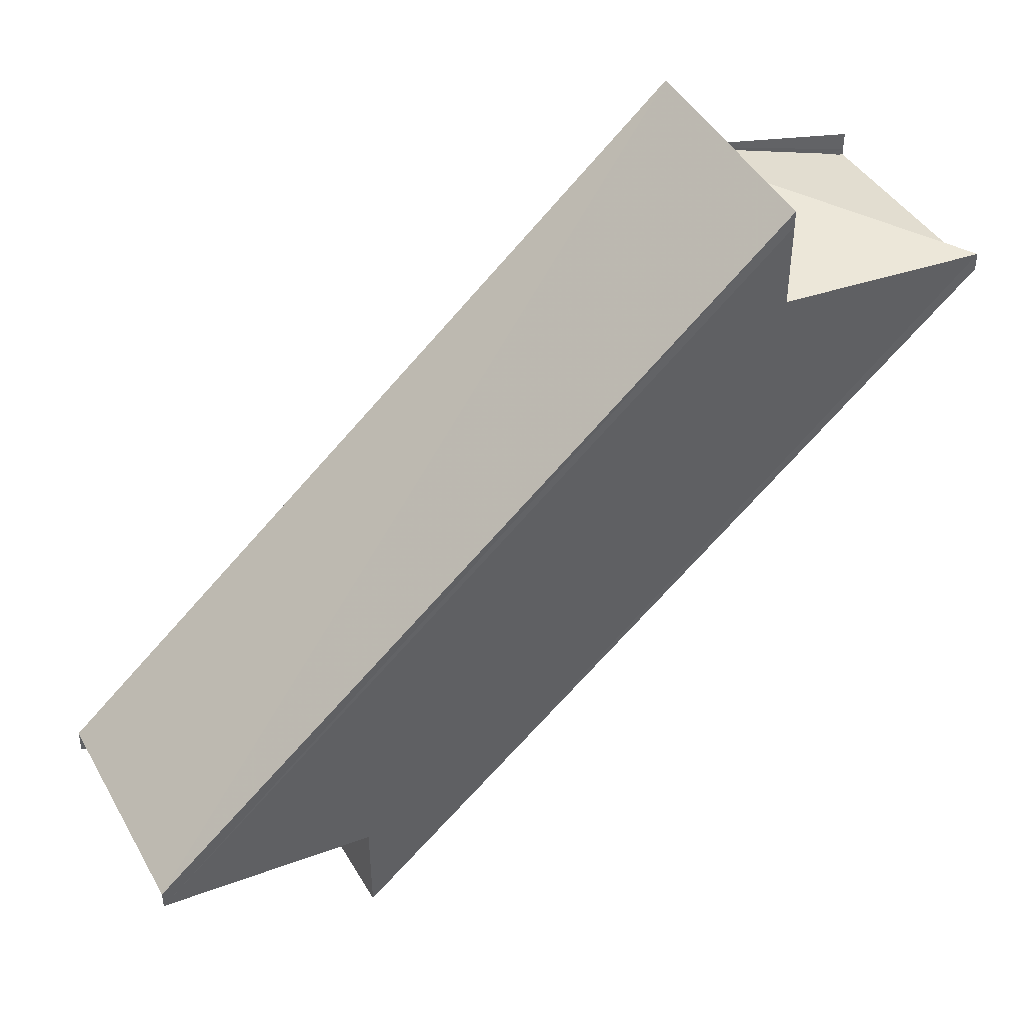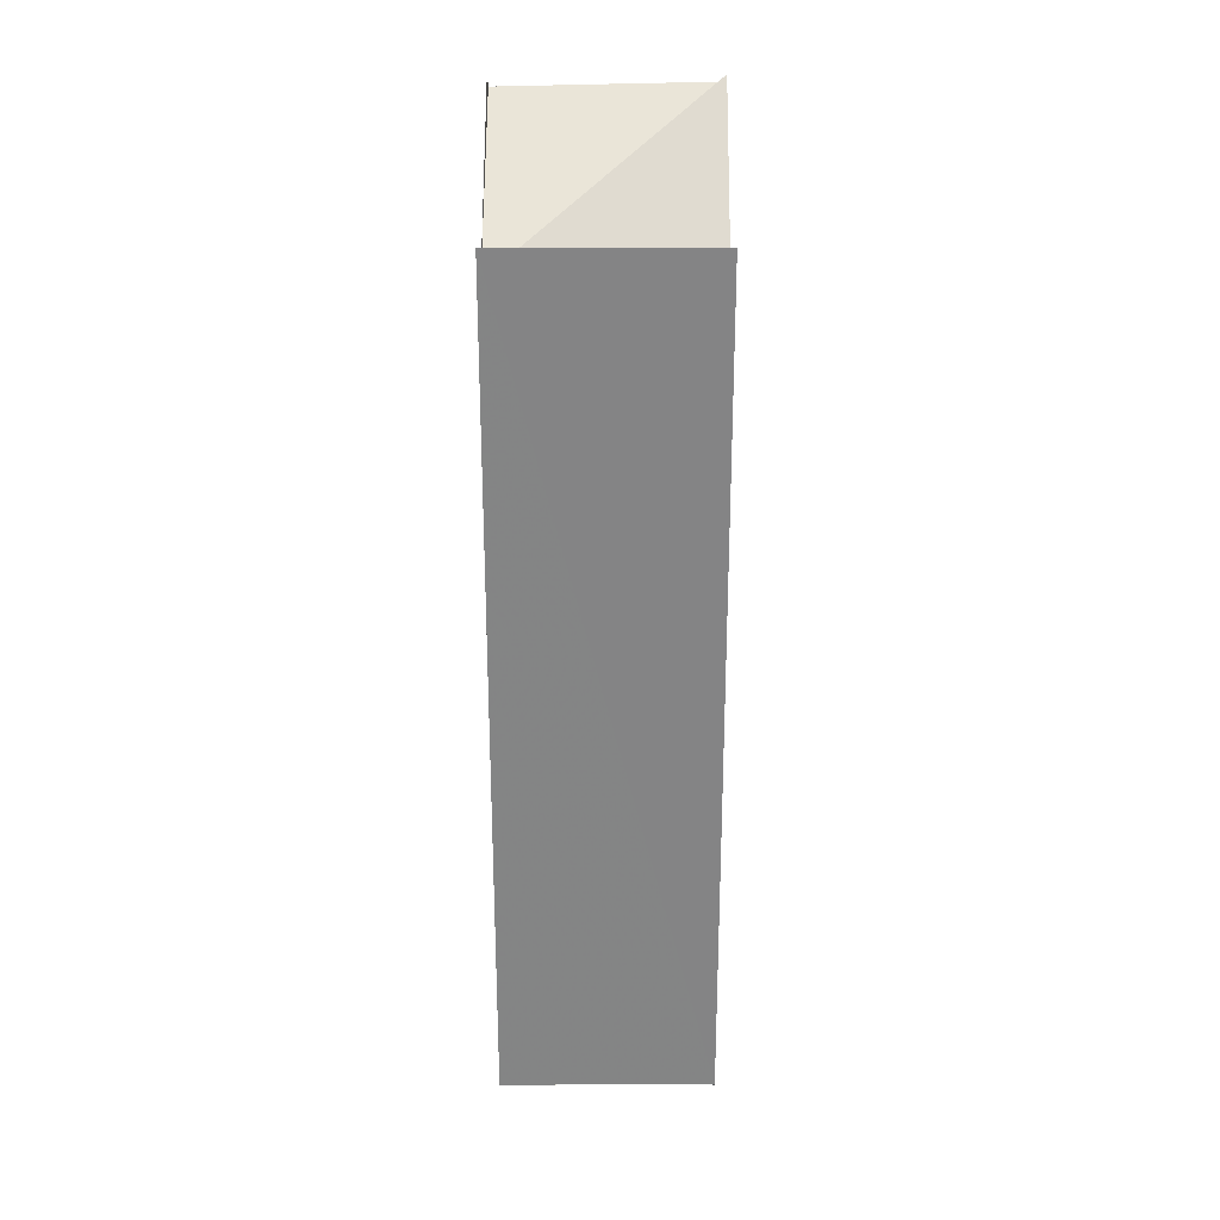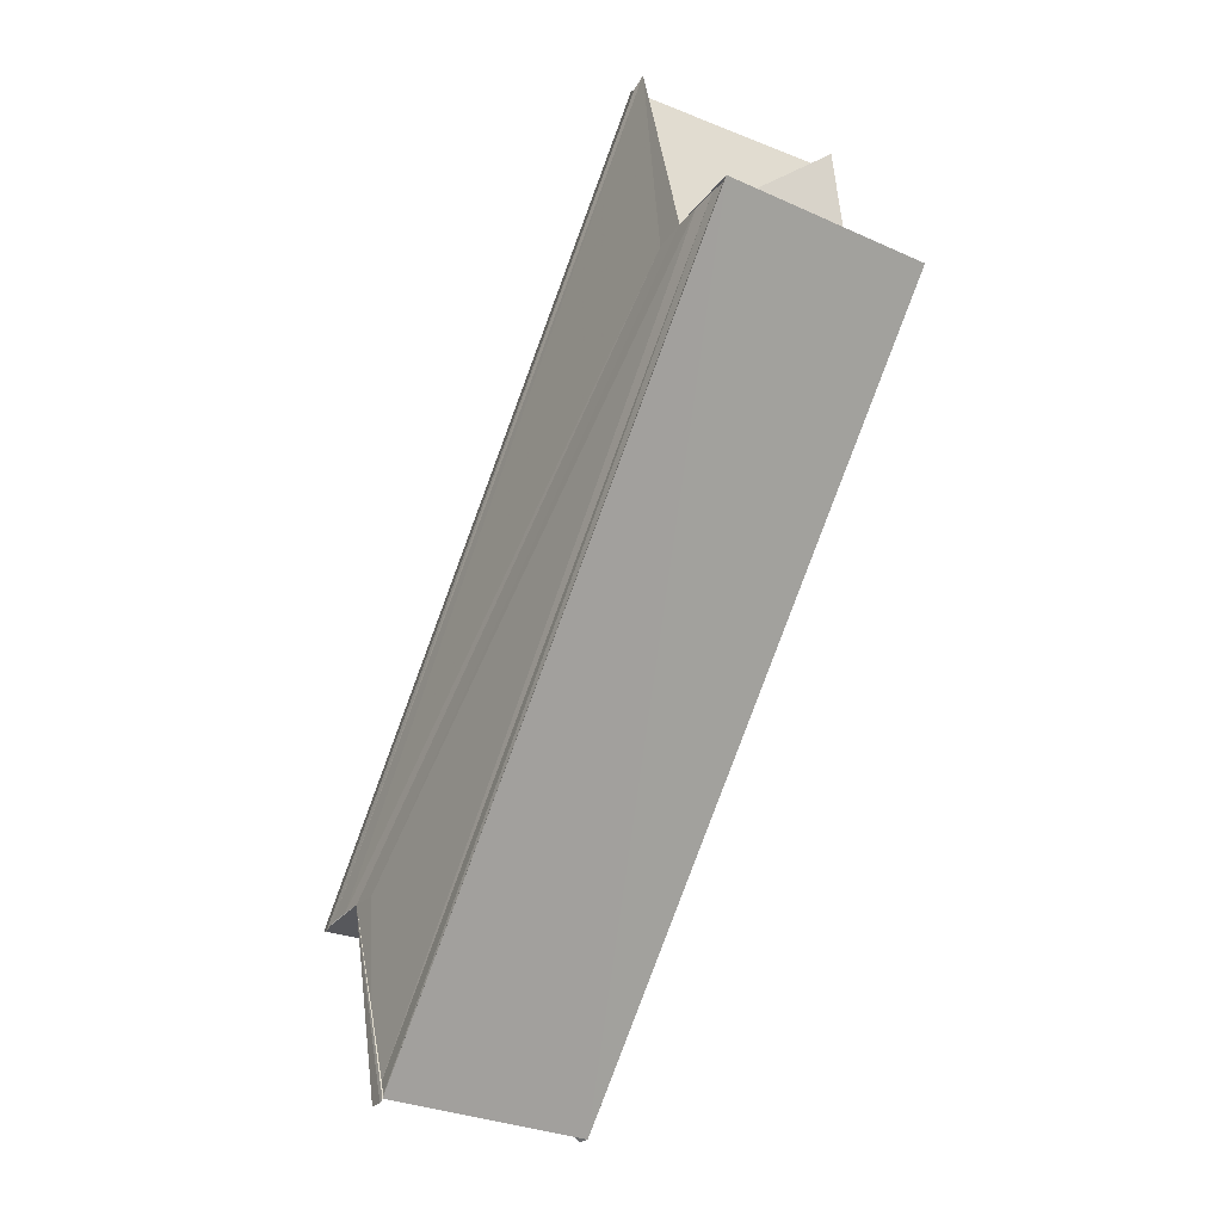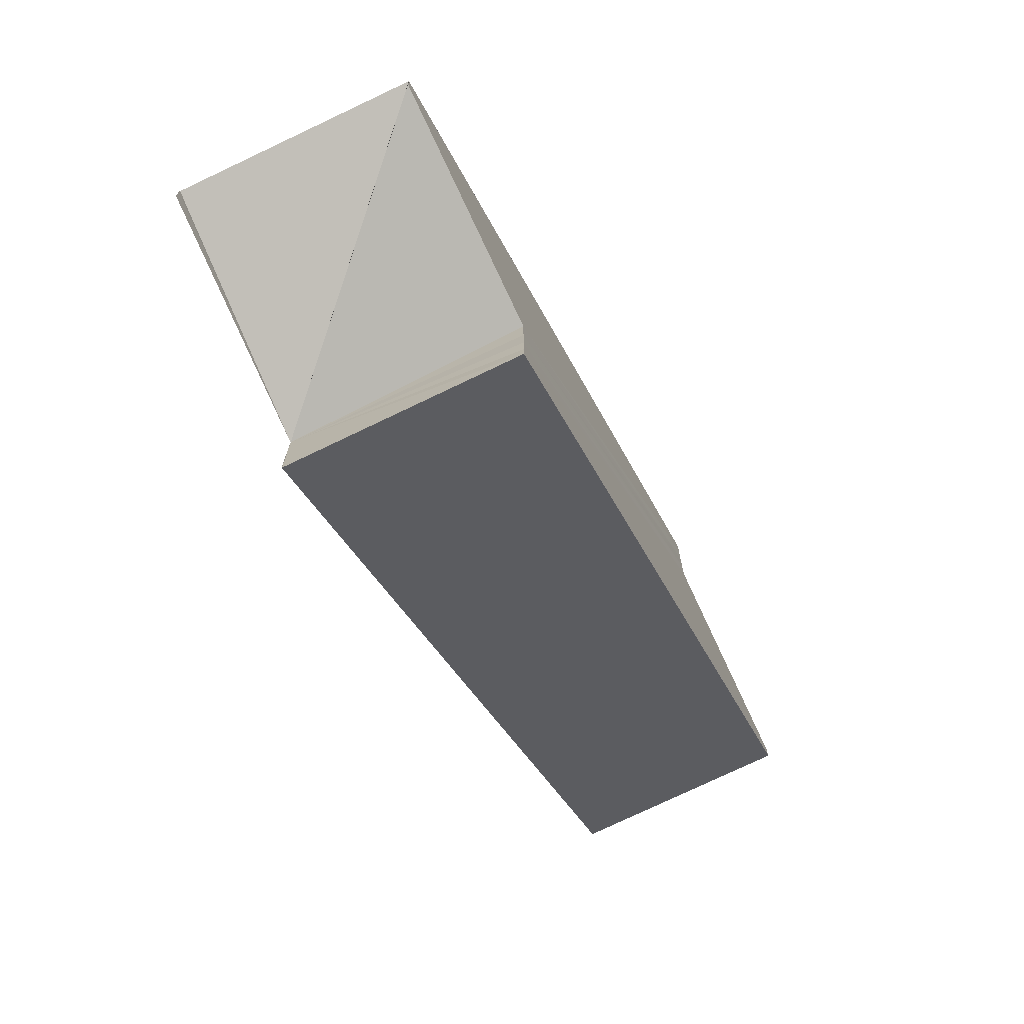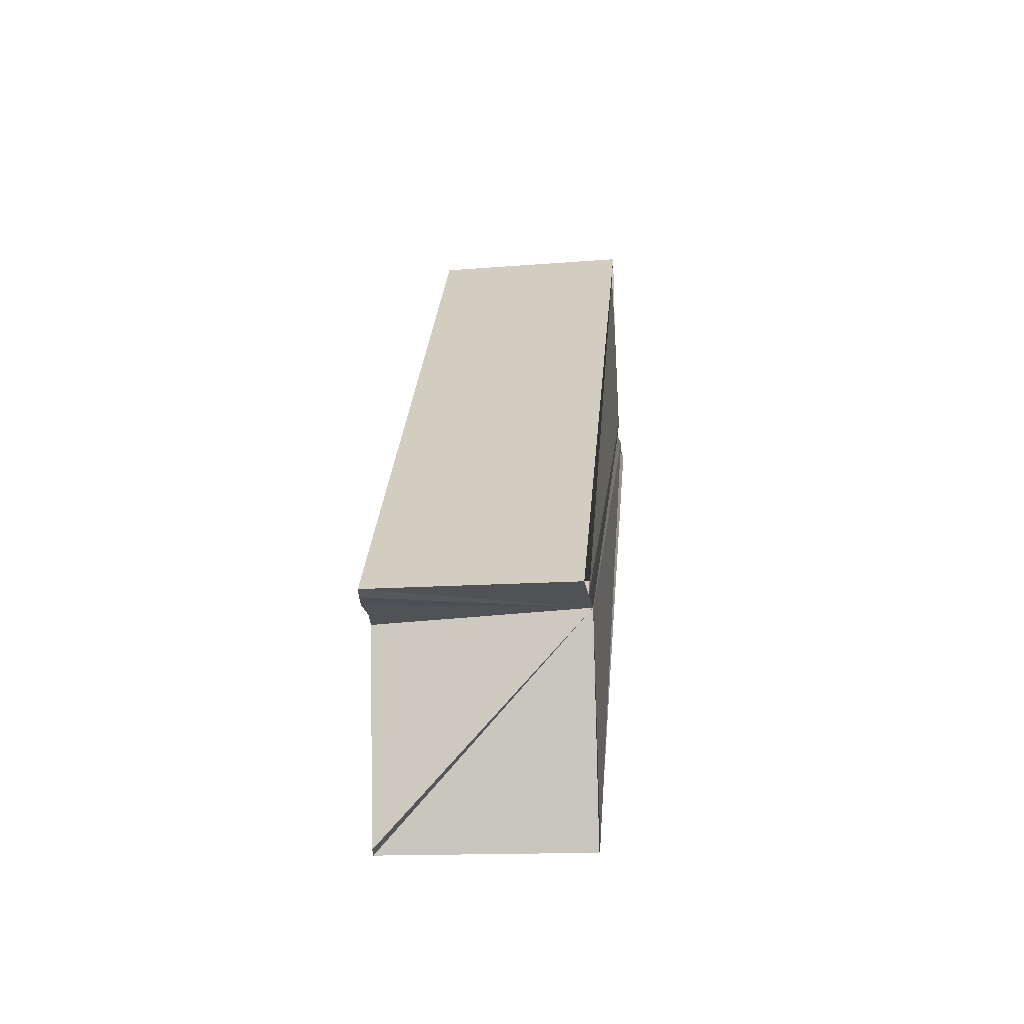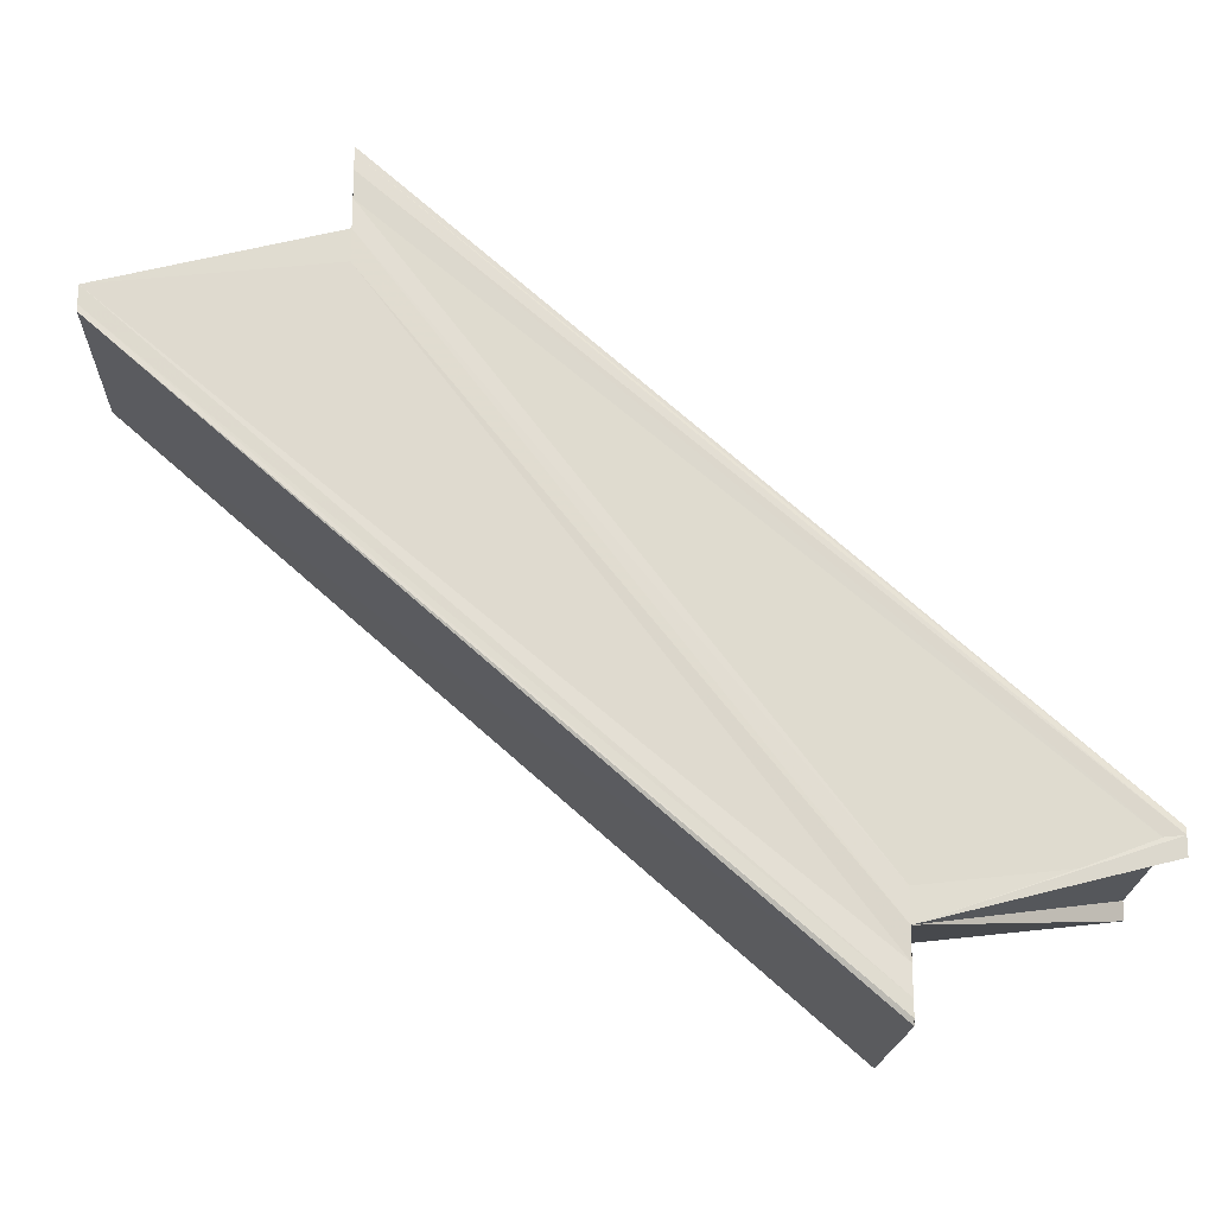
<metadata>
{"format":"obj","ext":"obj","renderer":"f3d","projection":"perspective","resolution":1024,"background":"white","views":[{"elev":44.2,"azim":-117.6,"up":"+Z"},{"elev":-12.9,"azim":-179.6,"up":"+Y"},{"elev":-29.4,"azim":148.2,"up":"+Y"},{"elev":-73.0,"azim":-154.9,"up":"+Z"},{"elev":-22.0,"azim":6.2,"up":"+Y"},{"elev":-19.3,"azim":88.3,"up":"+Z"}]}
</metadata>
<code>
o 18700
v 2169 1864 12.43
v 2169 1864 12.43
v 2169 1864 12.4
v 2169 1864 12.4
v 2169 1864 12.43
v 2169 1864 12.4
v 2169 1864 12.43
v 2169 1864 12.43
v 2169 1864 12.43
v 2169 1864 12.43
v 2169 1864 12.43
v 2169 1864 12.43
v 2169 1864 12.4
v 2169 1864 12.43
v 2169 1864 12.43
v 2169 1864 12.4
v 2169 1864 12.43
v 2169 1864 12.43
v 2169 1864 12.4
v 2169 1864 12.4
v 2169 1864 12.43
v 2169 1864 12.43
v 2169 1864 12.43
v 2169 1864 12.43
v 2169 1864 12.43
v 2169 1864 12.43
v 2169 1864 12.43
v 2169 1864 12.43
v 2169 1864 12.43
v 2169 1864 12.43
v 2169 1864 12.43
v 2169 1864 12.41
v 2169 1864 12.41
v 2169 1864 12.4
v 2169 1864 12.43
v 2169 1864 12.4
v 2169 1864 12.43
v 2169 1864 12.4
v 2169 1864 12.43
v 2169 1864 12.4
v 2169 1864 12.43
v 2169 1864 12.4
v 2169 1864 12.43
v 2169 1864 12.43
v 2169 1864 12.43
v 2169 1864 12.43
v 2169 1864 12.4
v 2169 1864 12.43
v 2169 1864 12.4
v 2169 1864 12.43
v 2169 1864 12.4
v 2169 1864 12.43
v 2169 1864 12.4
v 2169 1864 12.43
v 2169 1864 12.41
v 2169 1864 12.43
v 2169 1864 12.43
v 2169 1864 12.41
v 2169 1864 12.41
v 2169 1864 12.4
v 2169 1864 12.41
v 2169 1864 12.4
v 2169 1864 12.41
v 2169 1864 12.4
v 2169 1864 12.4
v 2169 1864 12.41
v 2169 1864 12.41
v 2169 1864 12.41
v 2169 1864 12.41
v 2169 1864 12.4
v 2169 1864 12.4
v 2169 1864 12.4
v 2169 1864 12.4
v 2169 1864 12.43
v 2169 1864 12.41
v 2169 1864 12.43
v 2169 1864 12.41
v 2169 1864 12.41
v 2169 1864 12.43
v 2169 1864 12.41
v 2169 1864 12.41
v 2169 1864 12.43
v 2169 1864 12.43
v 2169 1864 12.43
v 2169 1864 12.43
v 2169 1864 12.4
v 2169 1864 12.4
v 2169 1864 12.41
f 1 2 3
f 3 2 4
f 2 5 4
f 4 5 6
f 7 8 2
f 8 9 6
f 7 10 11
f 9 12 13
f 6 14 13
f 13 15 16
f 7 17 18
f 19 18 20
f 21 22 19
f 23 18 24
f 23 11 25
f 23 26 27
f 1 28 26
f 1 29 28
f 1 30 29
f 1 31 30
f 32 30 33
f 34 35 32
f 36 37 34
f 38 39 36
f 40 41 38
f 42 43 40
f 44 45 42
f 45 46 47
f 46 48 49
f 48 50 51
f 50 52 53
f 52 54 55
f 56 57 58
f 58 31 59
f 60 61 59
f 62 63 61
f 60 64 65
f 60 66 67
f 62 68 66
f 62 69 70
f 3 71 64
f 3 72 71
f 3 73 72
f 3 16 73
f 70 1 3
f 74 1 70
f 75 74 70
f 76 74 75
f 77 76 78
f 79 76 80
f 81 79 77
f 82 79 81
f 83 84 85
f 86 87 88

</code>
